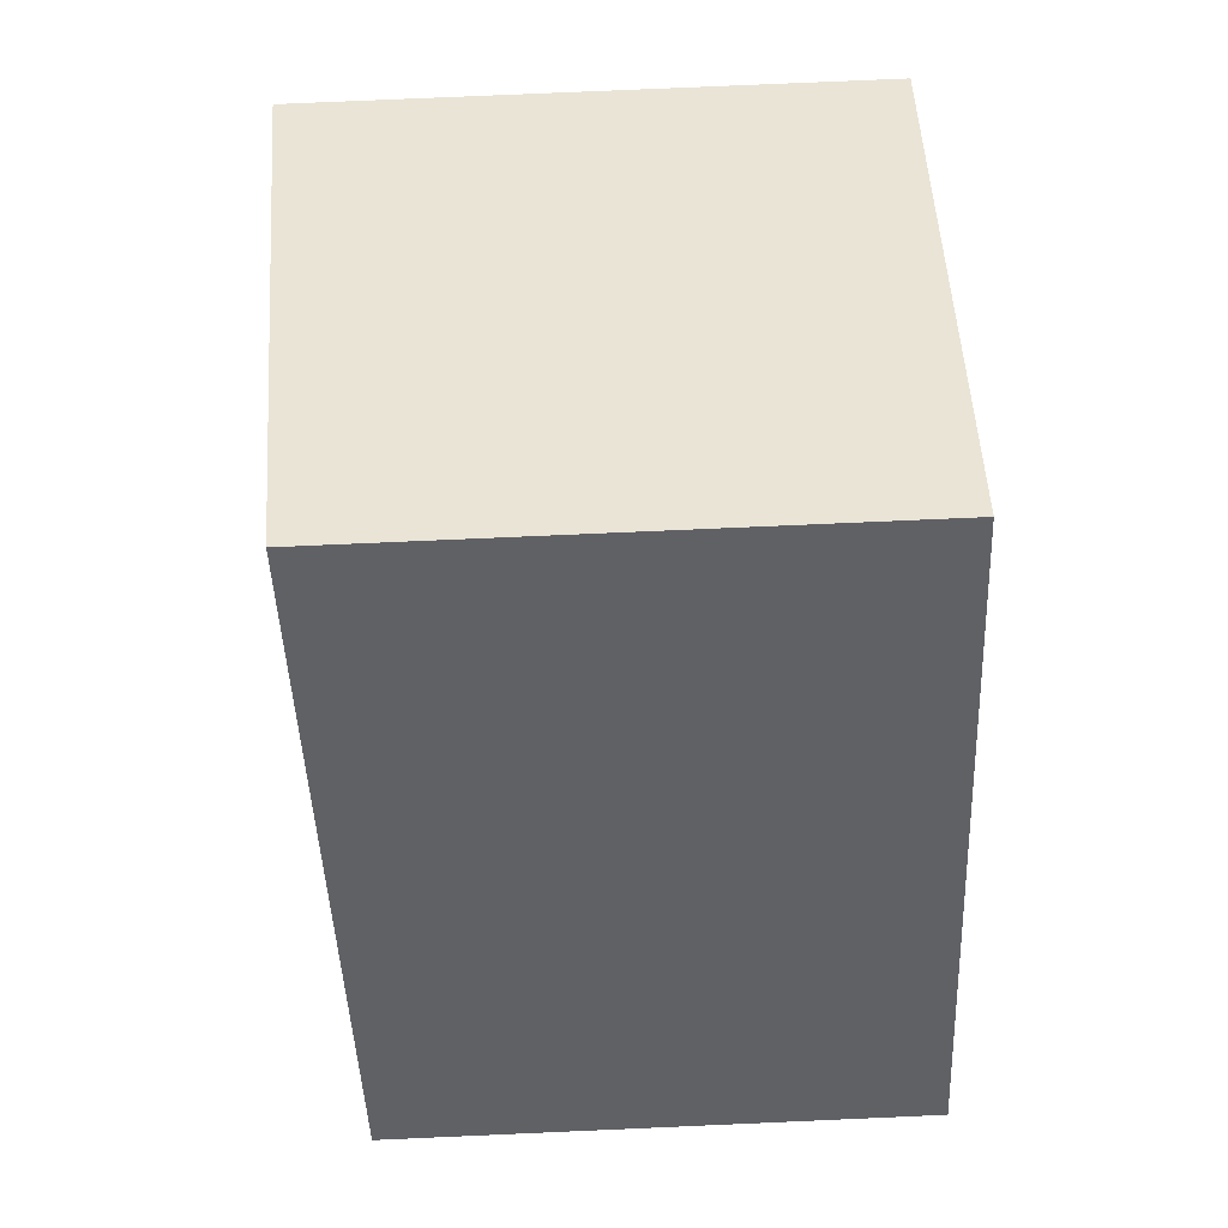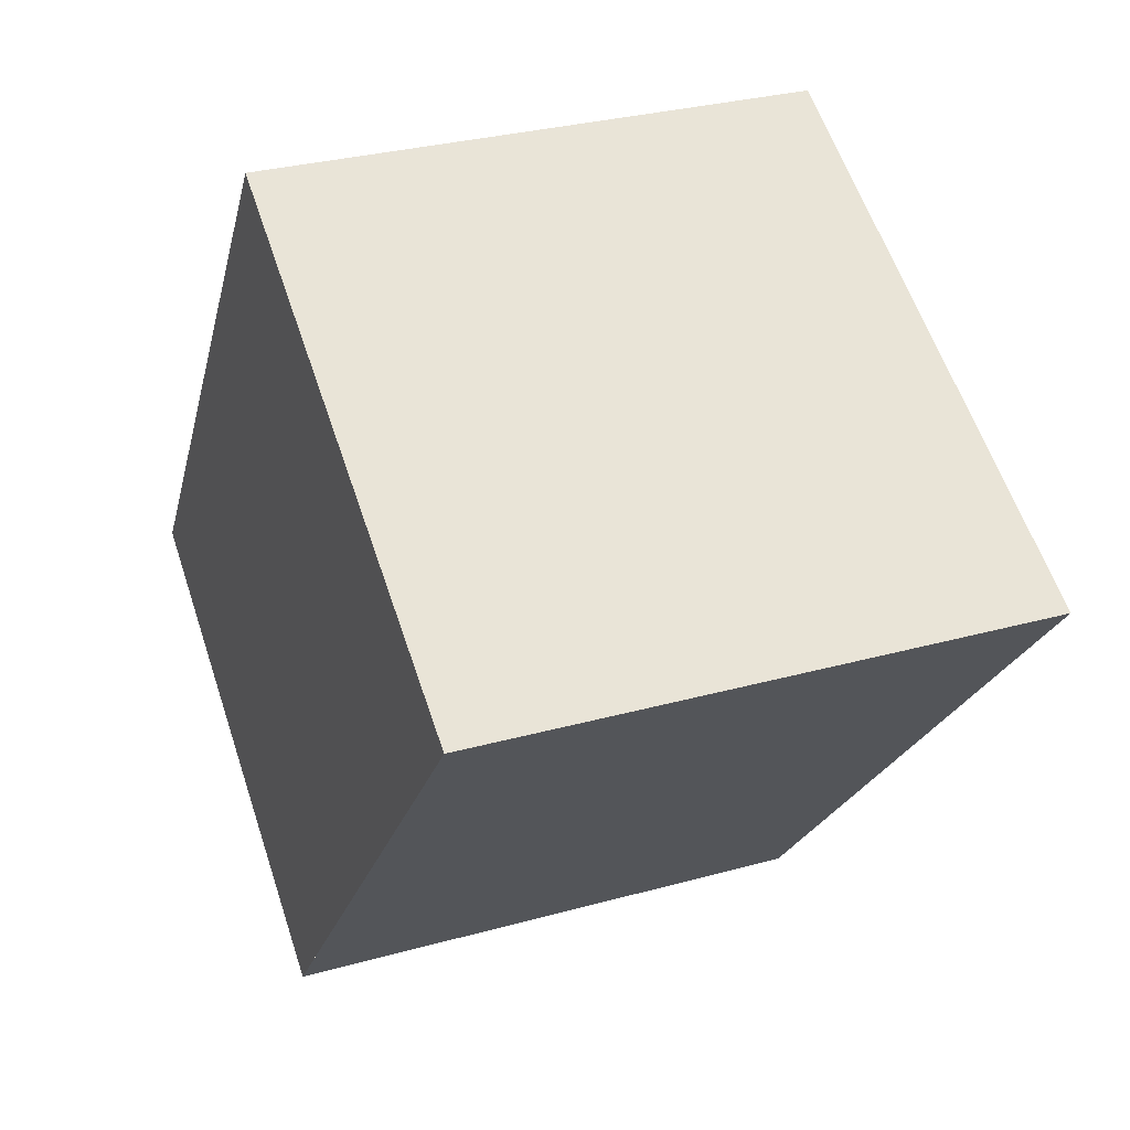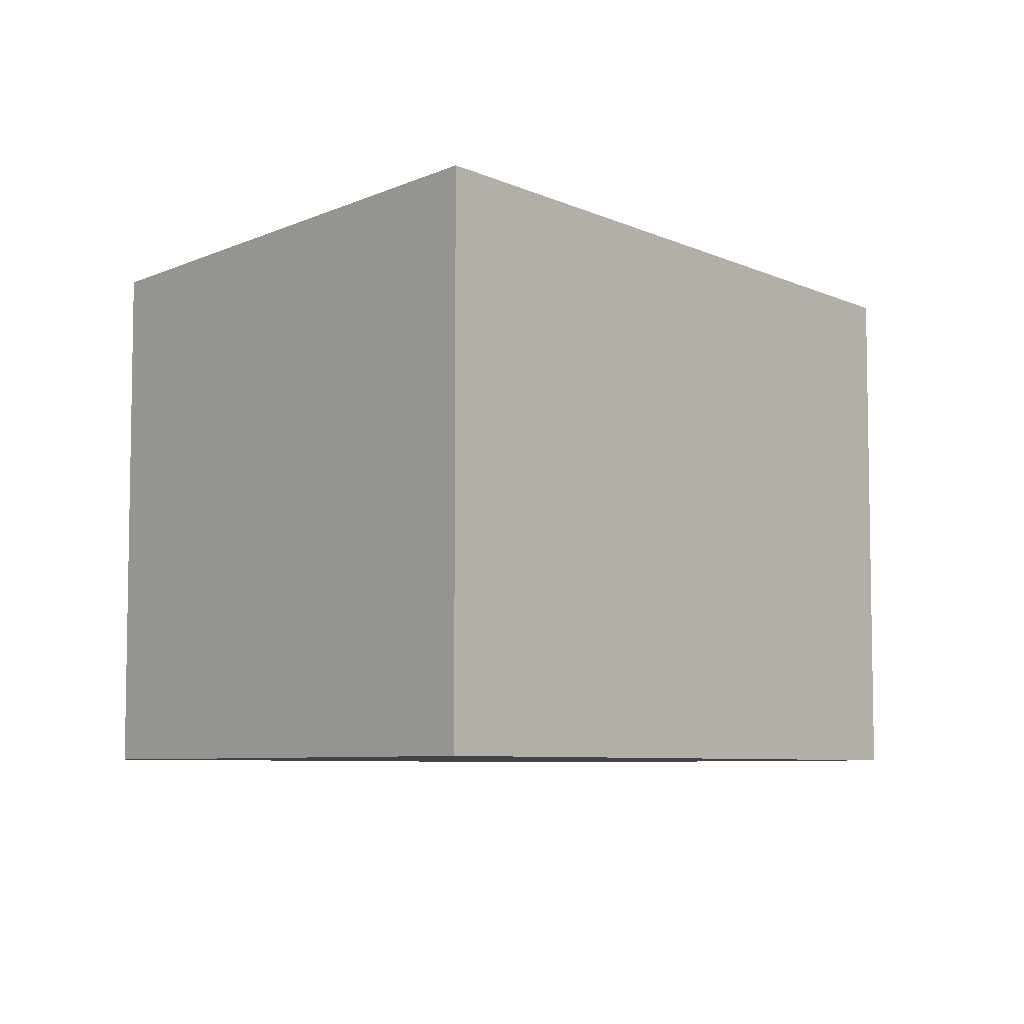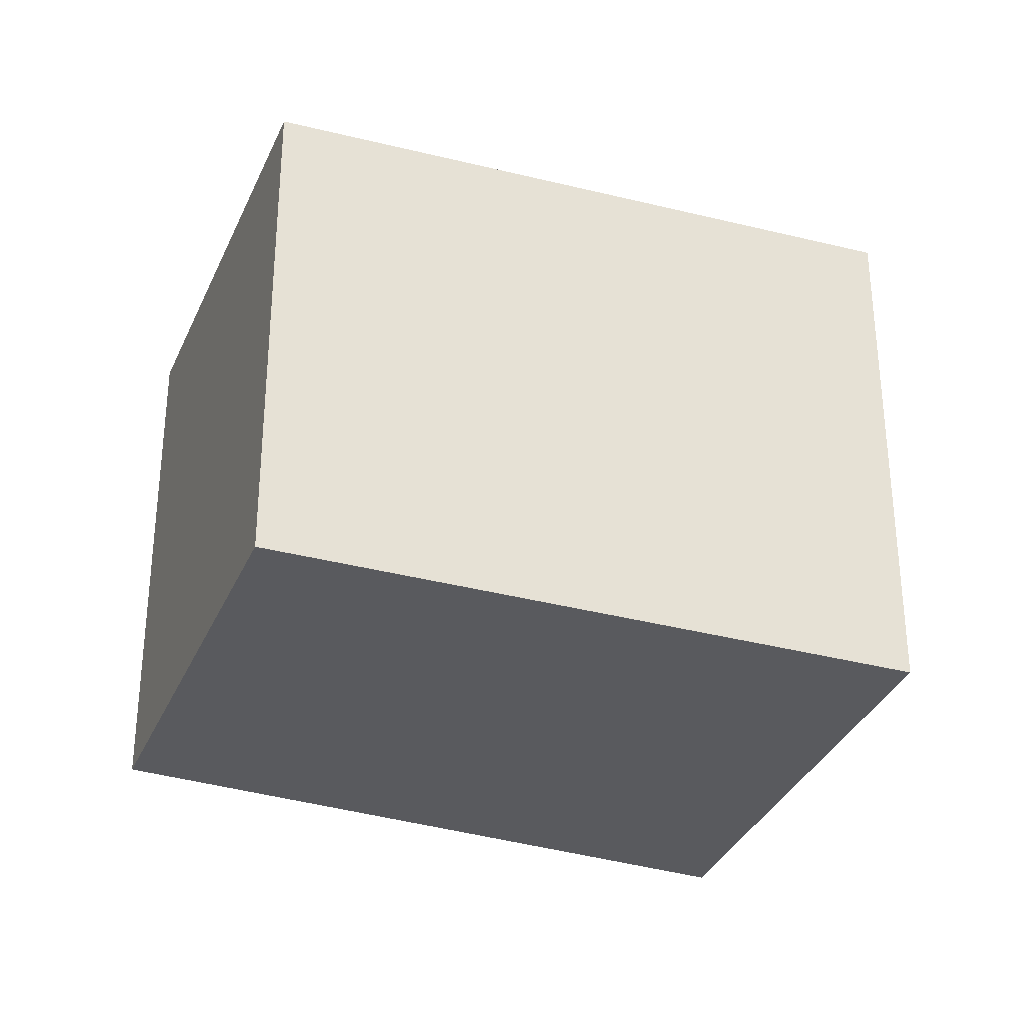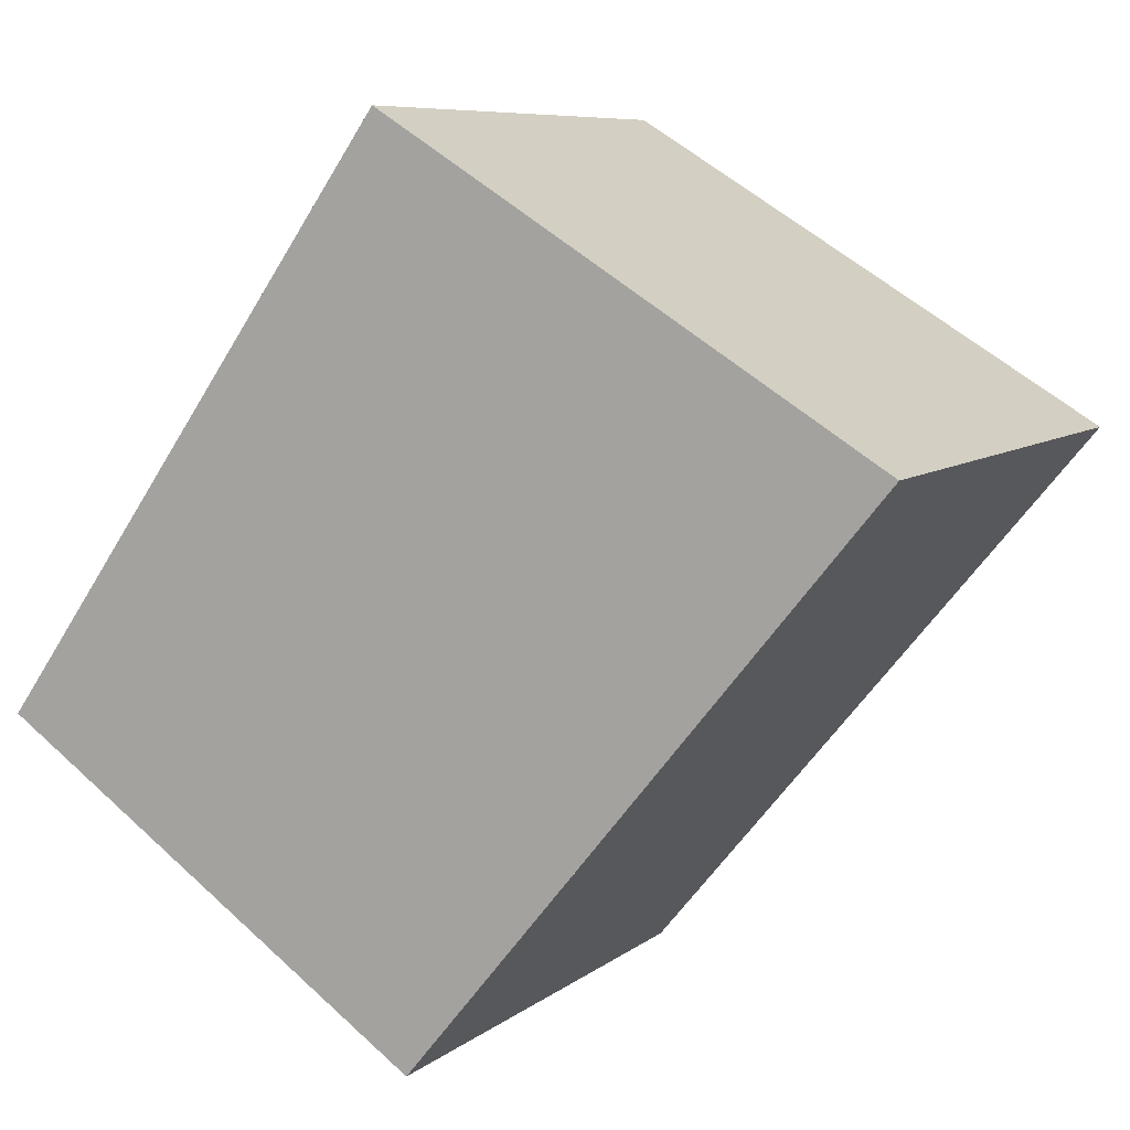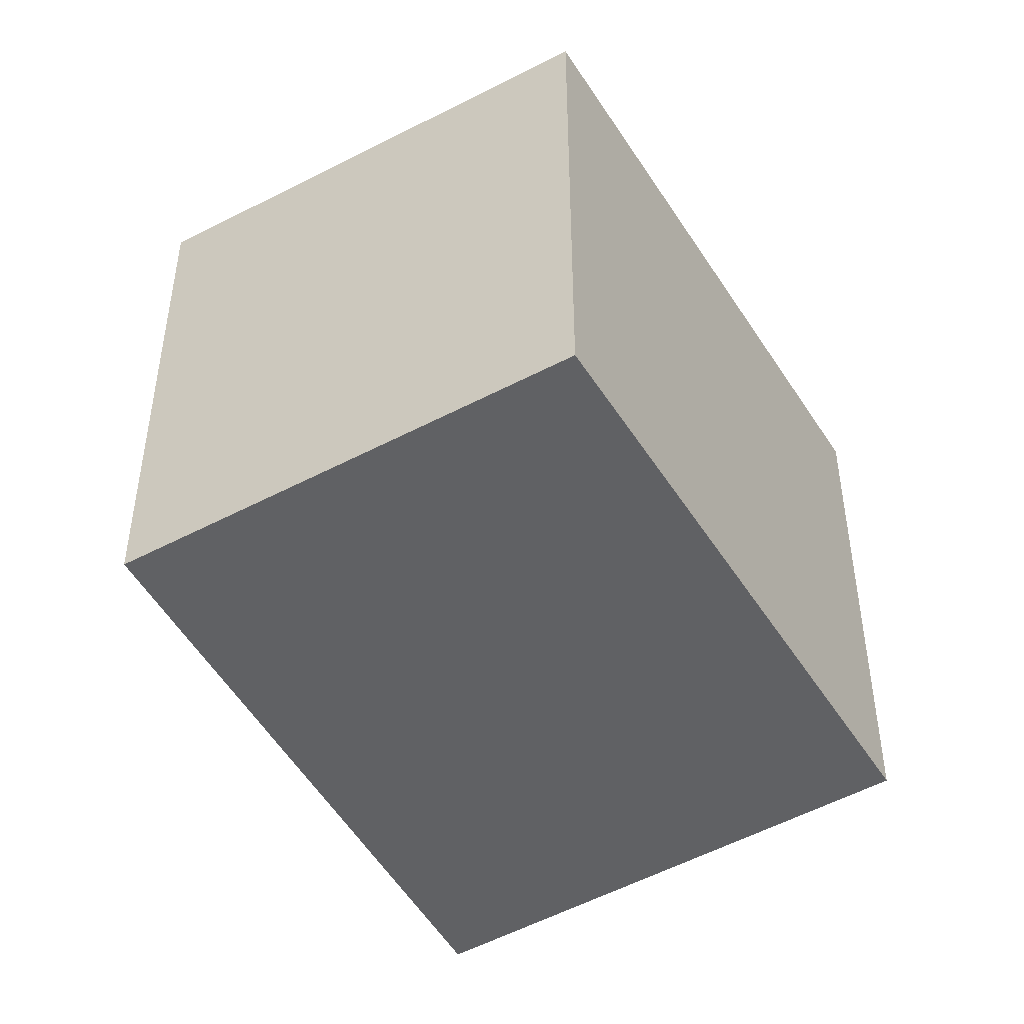
<metadata>
{"format":"obj","ext":"obj","renderer":"f3d","projection":"perspective","resolution":1024,"background":"white","views":[{"elev":76.4,"azim":87.5,"up":"+Y"},{"elev":30.1,"azim":-112.1,"up":"+Y"},{"elev":-6.6,"azim":-99.6,"up":"+Z"},{"elev":-31.5,"azim":103.9,"up":"+Z"},{"elev":7.8,"azim":-152.8,"up":"+Y"},{"elev":-46.9,"azim":65.7,"up":"+Z"}]}
</metadata>
<code>
v -555.9 -921.8 2.51
v -553.7 -920.5 2.417
v -551.9 -923 2.311
v -553.8 -924.3 2.392
v -553.7 -920.5 2.417
v -551.9 -923 2.312
v -553.7 -920.5 2.417
v -553.7 -920.5 2.416
v -555.8 -921.8 2.509
v -555.8 -921.8 2.509
v -555.9 -921.8 2.51
v -553.8 -924.3 2.392
v -553.8 -924.3 2.393
v -553.8 -924.3 2.393
v -551.9 -923 2.313
v -551.9 -923 2.312
v -555.9 -921.8 2.51
v -555.9 -921.8 2.51
v -555.9 -921.8 0
v -555.9 -921.8 0
v -553.7 -920.5 2.416
v -553.7 -920.5 2.417
v -553.7 -920.5 -4.441e-16
v -553.7 -920.5 0
v -551.9 -923 2.312
v -551.9 -923 2.311
v -551.9 -923 0
v -551.9 -923 0
v -553.8 -924.3 2.393
v -553.8 -924.3 2.392
v -553.8 -924.3 0
v -553.8 -924.3 0
v -553.7 -920.5 2.417
v -553.7 -920.5 2.417
v -553.7 -920.5 0
v -553.7 -920.5 -4.441e-16
v -553.8 -924.3 2.392
v -551.9 -923 2.312
v -551.9 -923 0
v -553.8 -924.3 0
v -551.9 -923 2.312
v -553.7 -920.5 2.416
v -553.7 -920.5 0
v -551.9 -923 4.441e-16
v -555.9 -921.8 2.51
v -555.8 -921.8 2.509
v -555.8 -921.8 4.441e-16
v -555.9 -921.8 0
v -553.7 -920.5 2.417
v -555.9 -921.8 2.51
v -555.9 -921.8 0
v -553.7 -920.5 0
v -553.8 -924.3 2.392
v -553.8 -924.3 2.392
v -553.8 -924.3 0
v -553.8 -924.3 0
v -555.8 -921.8 2.509
v -553.8 -924.3 2.393
v -553.8 -924.3 0
v -555.8 -921.8 4.441e-16
v -551.9 -923 2.311
v -551.9 -923 2.312
v -551.9 -923 4.441e-16
v -551.9 -923 0
v -555.9 -921.8 0
v -553.7 -920.5 0
v -551.9 -923 0
v -553.8 -924.3 0
f 13 10 7 15
f 15 7 8 16
f 7 5 2 8
f 11 5 7 10
f 10 9 1 11
f 14 9 10 13
f 13 12 4 14
f 15 6 12 13
f 16 3 6 15
f 18 19 20 17
f 22 23 24 21
f 26 27 28 25
f 30 31 32 29
f 34 35 36 33
f 38 39 40 37
f 42 43 44 41
f 46 47 48 45
f 50 51 52 49
f 54 55 56 53
f 58 59 60 57
f 62 63 64 61
f 66 67 68 65

</code>
